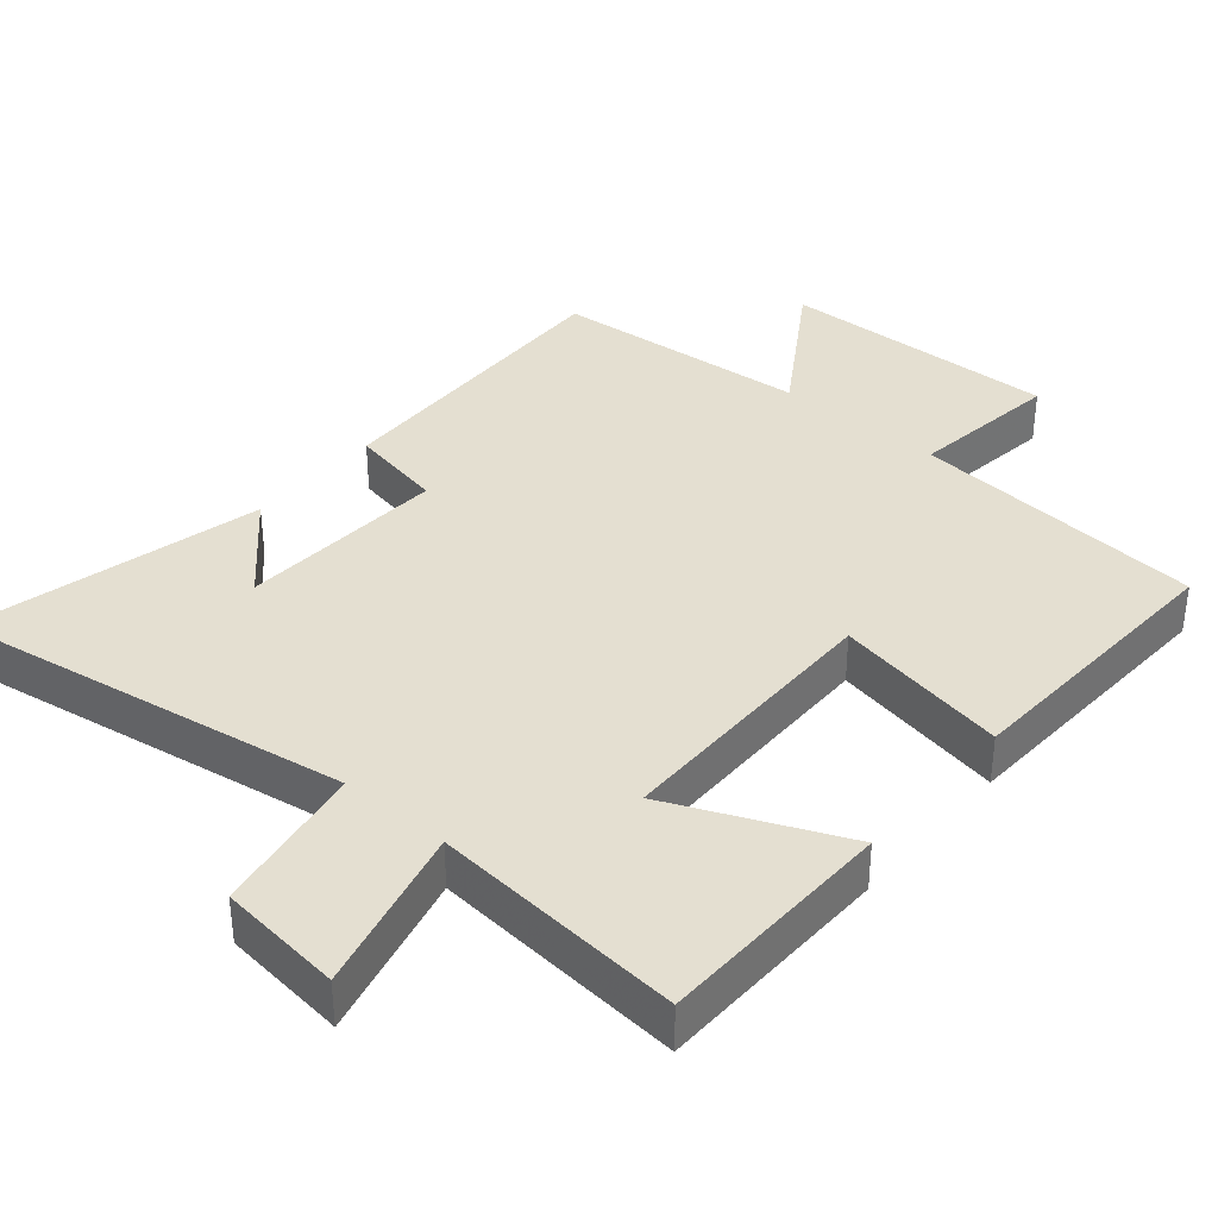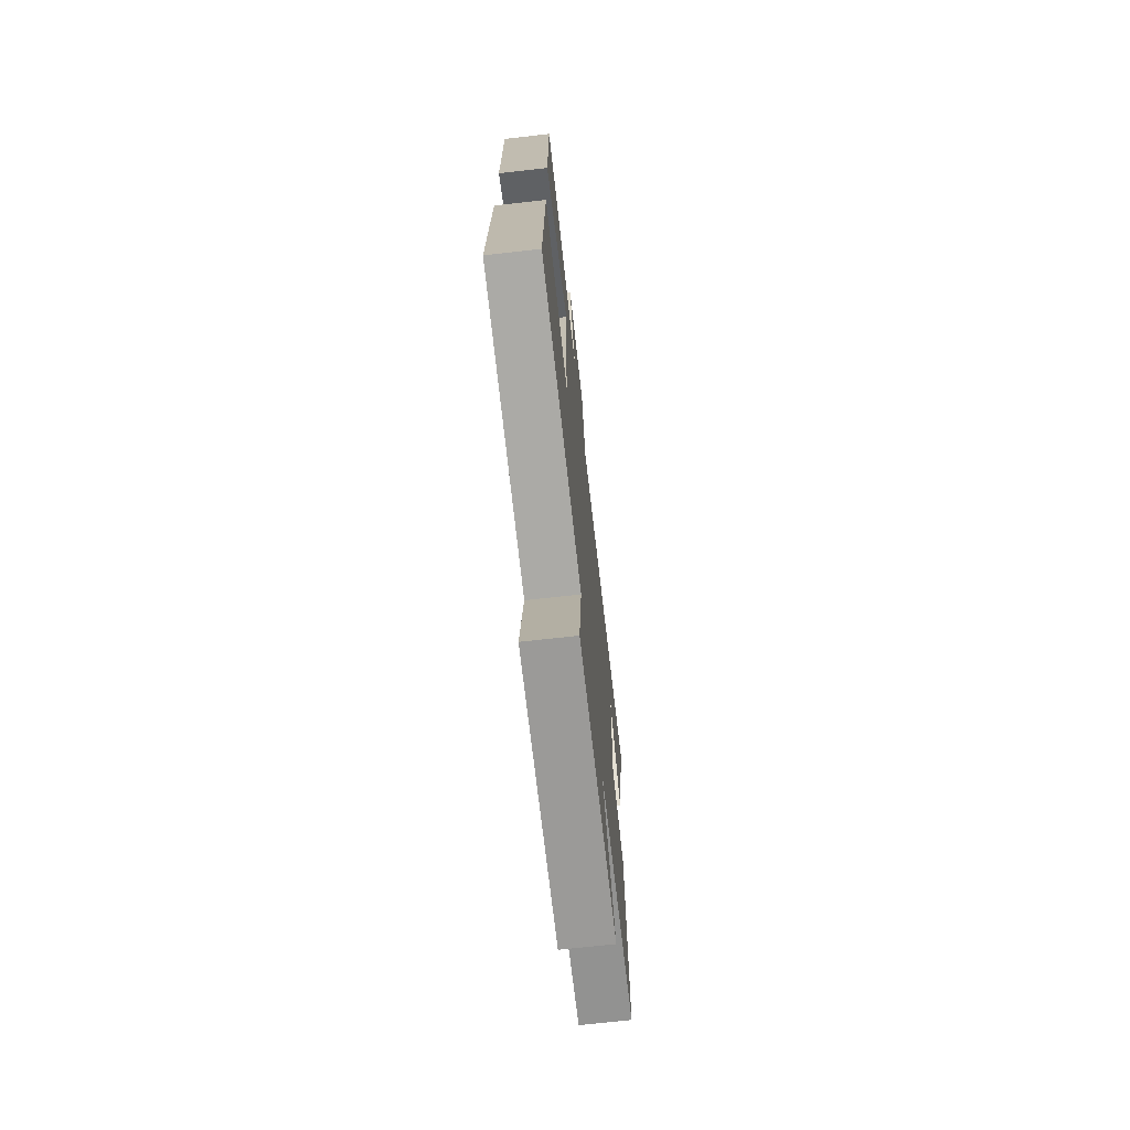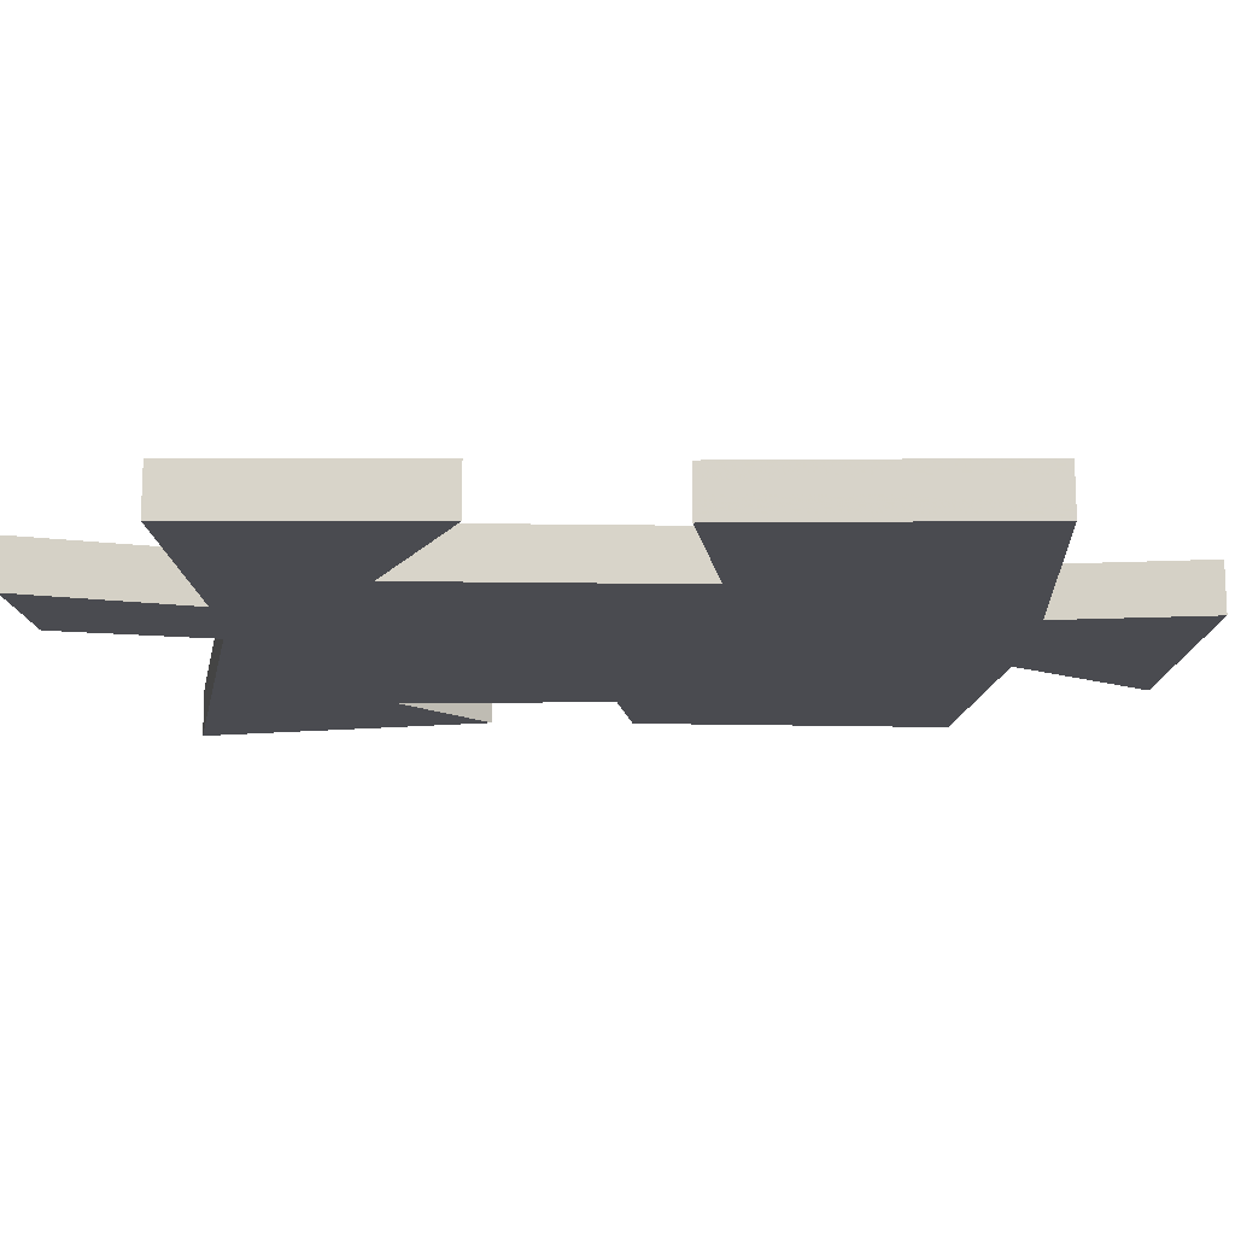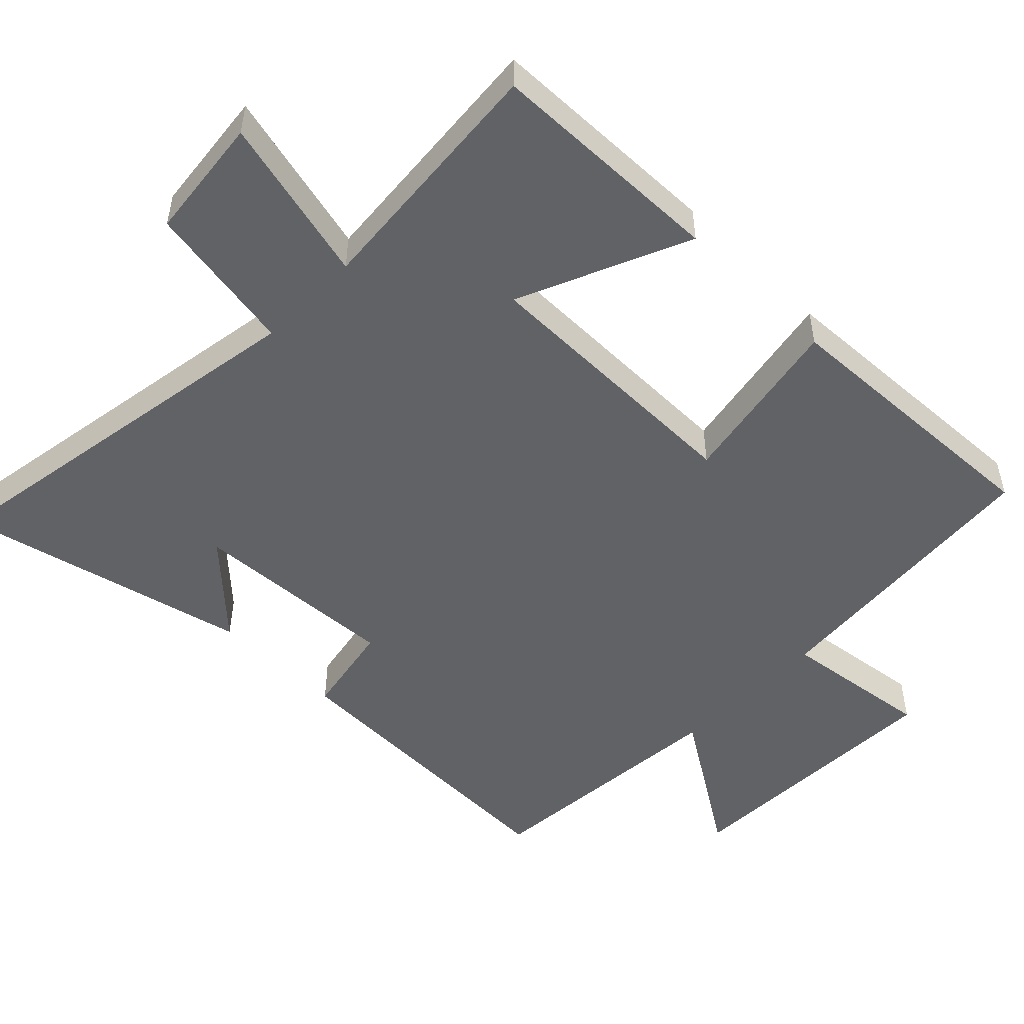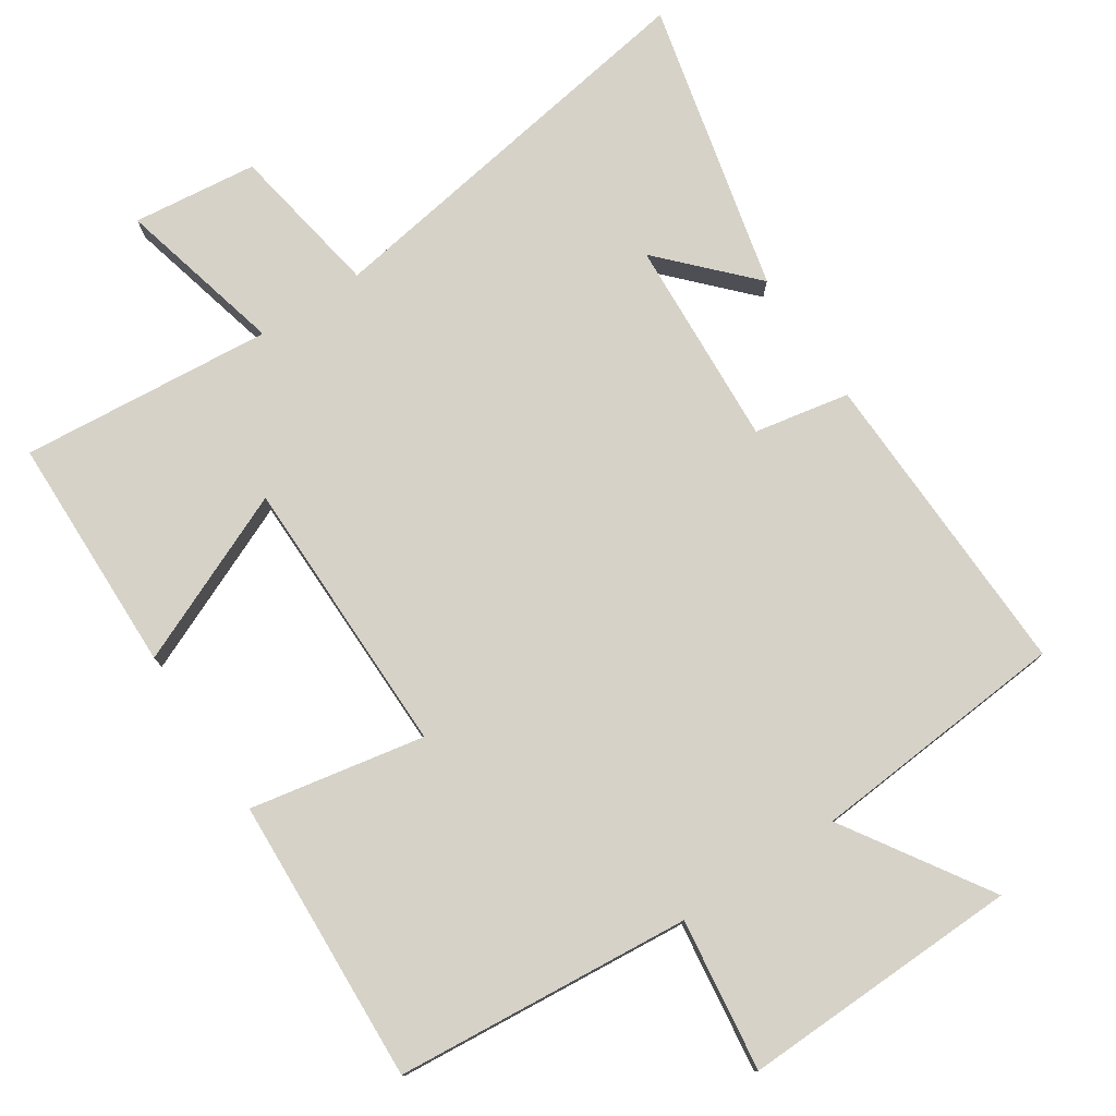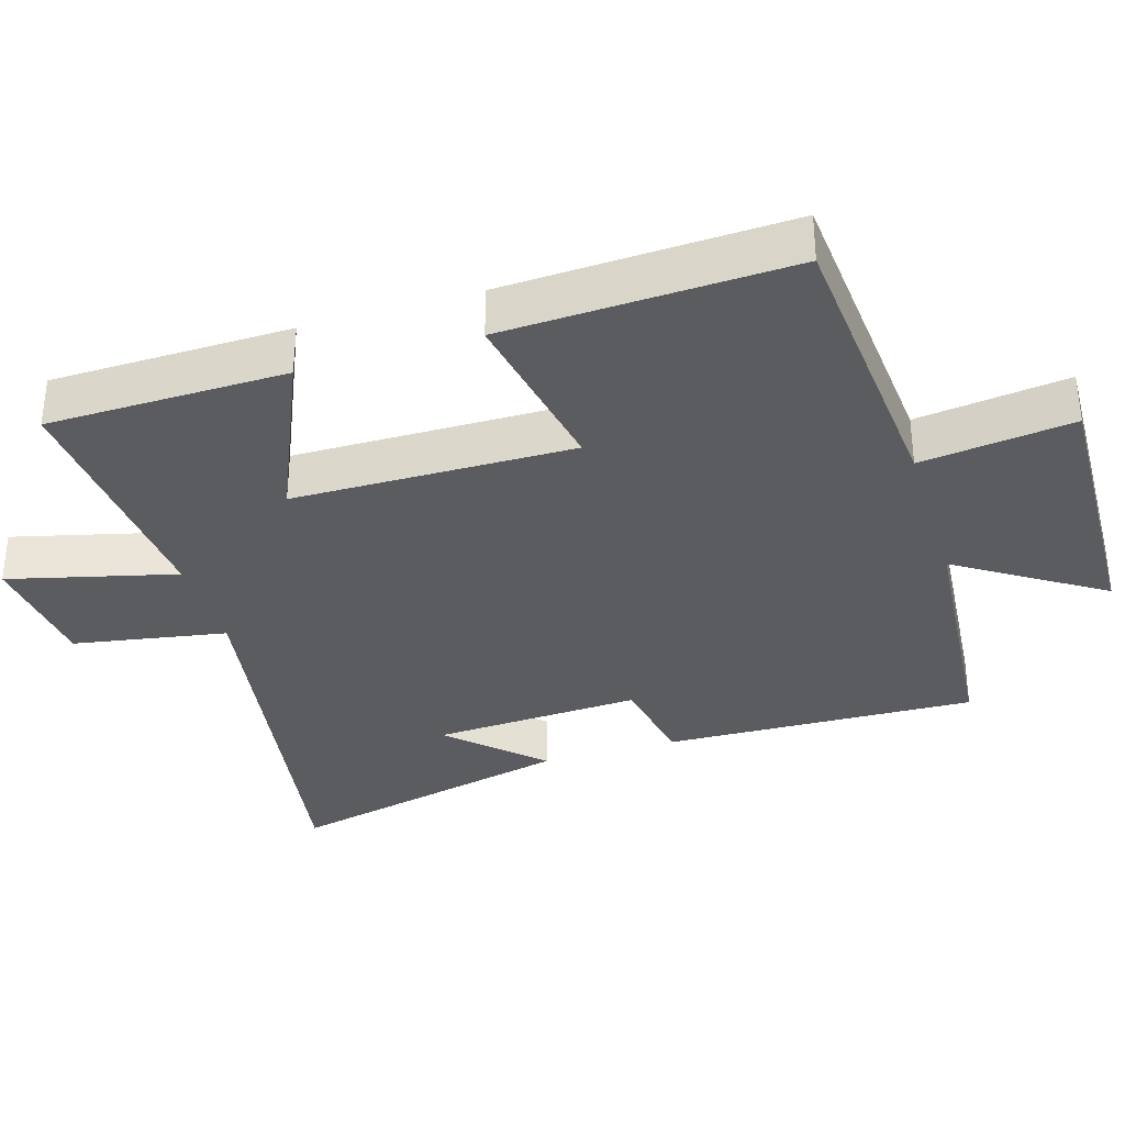
<metadata>
{"format":"obj","ext":"obj","renderer":"f3d","projection":"perspective","resolution":1024,"background":"white","views":[{"elev":36.7,"azim":40.4,"up":"+Y"},{"elev":-71.0,"azim":96.4,"up":"+Z"},{"elev":-14.5,"azim":88.6,"up":"+Y"},{"elev":-50.5,"azim":45.6,"up":"+Y"},{"elev":77.6,"azim":146.7,"up":"+Y"},{"elev":-34.1,"azim":106.9,"up":"+Y"}]}
</metadata>
<code>
v -0.598 0.07 0.593
v -0.023 0.07 0.5
v 0.015 0.07 0.719
v 0.193 0.07 0.739
v 0.133 0.07 0.5
v 0.494 0.07 0.531
v 0.5 0.07 0.19
v 0.255 0.07 0.297
v 0.251 0.07 -0.103
v 0.5 0.07 -0.056
v 0.518 0.07 -0.464
v 0.095 0.07 -0.5
v 0.123 0.07 -0.717
v -0.277 0.07 -0.705
v -0.145 0.07 -0.5
v -0.514 0.07 -0.469
v -0.5 0.07 -0.022
v -0.364 0.07 0.004
v -0.38 0.07 0.302
v -0.5 0.07 0.176
v -0.598 0 0.593
v -0.023 0 0.5
v 0.015 0 0.719
v 0.193 0 0.739
v 0.133 0 0.5
v 0.494 0 0.531
v 0.5 0 0.19
v 0.255 0 0.297
v 0.251 0 -0.103
v 0.5 0 -0.056
v 0.518 0 -0.464
v 0.095 0 -0.5
v 0.123 0 -0.717
v -0.277 0 -0.705
v -0.145 0 -0.5
v -0.514 0 -0.469
v -0.5 0 -0.022
v -0.364 0 0.004
v -0.38 0 0.302
v -0.5 0 0.176
f 19 20 1
f 15 16 17 18
f 15 18 19
f 12 13 14 15
f 11 12 15
f 10 11 15
f 9 10 15
f 8 9 15 19
f 5 6 7 8
f 5 8 19
f 2 3 4 5
f 2 5 19
f 1 2 19
f 21 40 39
f 38 37 36 35
f 39 38 35
f 35 34 33 32
f 35 32 31
f 35 31 30
f 35 30 29
f 39 35 29 28
f 28 27 26 25
f 39 28 25
f 25 24 23 22
f 39 25 22
f 39 22 21
f 1 21 22 2
f 2 22 23 3
f 3 23 24 4
f 4 24 25 5
f 5 25 26 6
f 6 26 27 7
f 7 27 28 8
f 8 28 29 9
f 9 29 30 10
f 10 30 31 11
f 11 31 32 12
f 12 32 33 13
f 13 33 34 14
f 14 34 35 15
f 15 35 36 16
f 16 36 37 17
f 17 37 38 18
f 18 38 39 19
f 19 39 40 20
f 20 40 21 1

</code>
